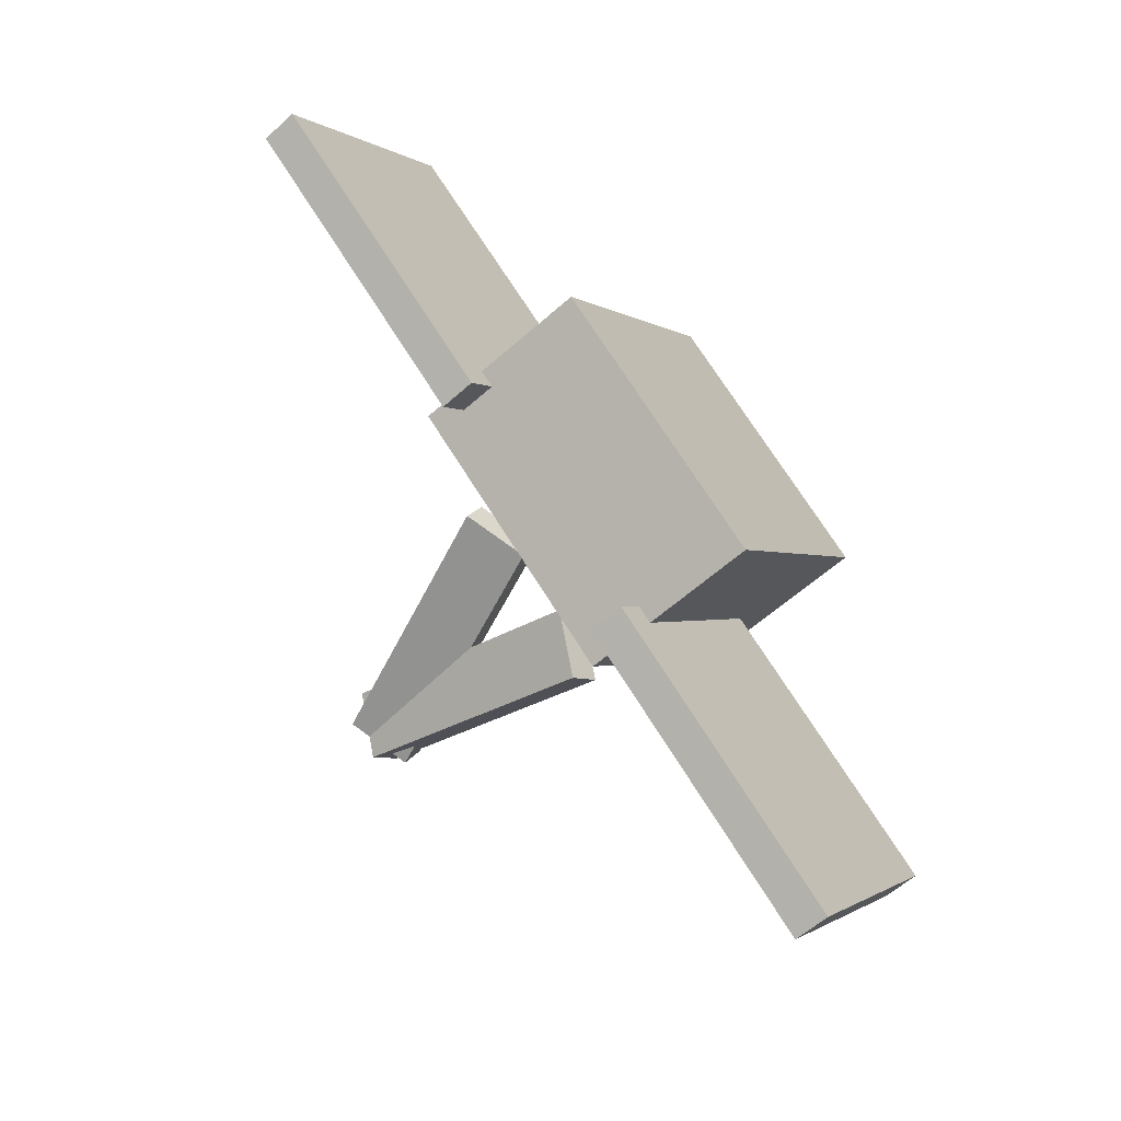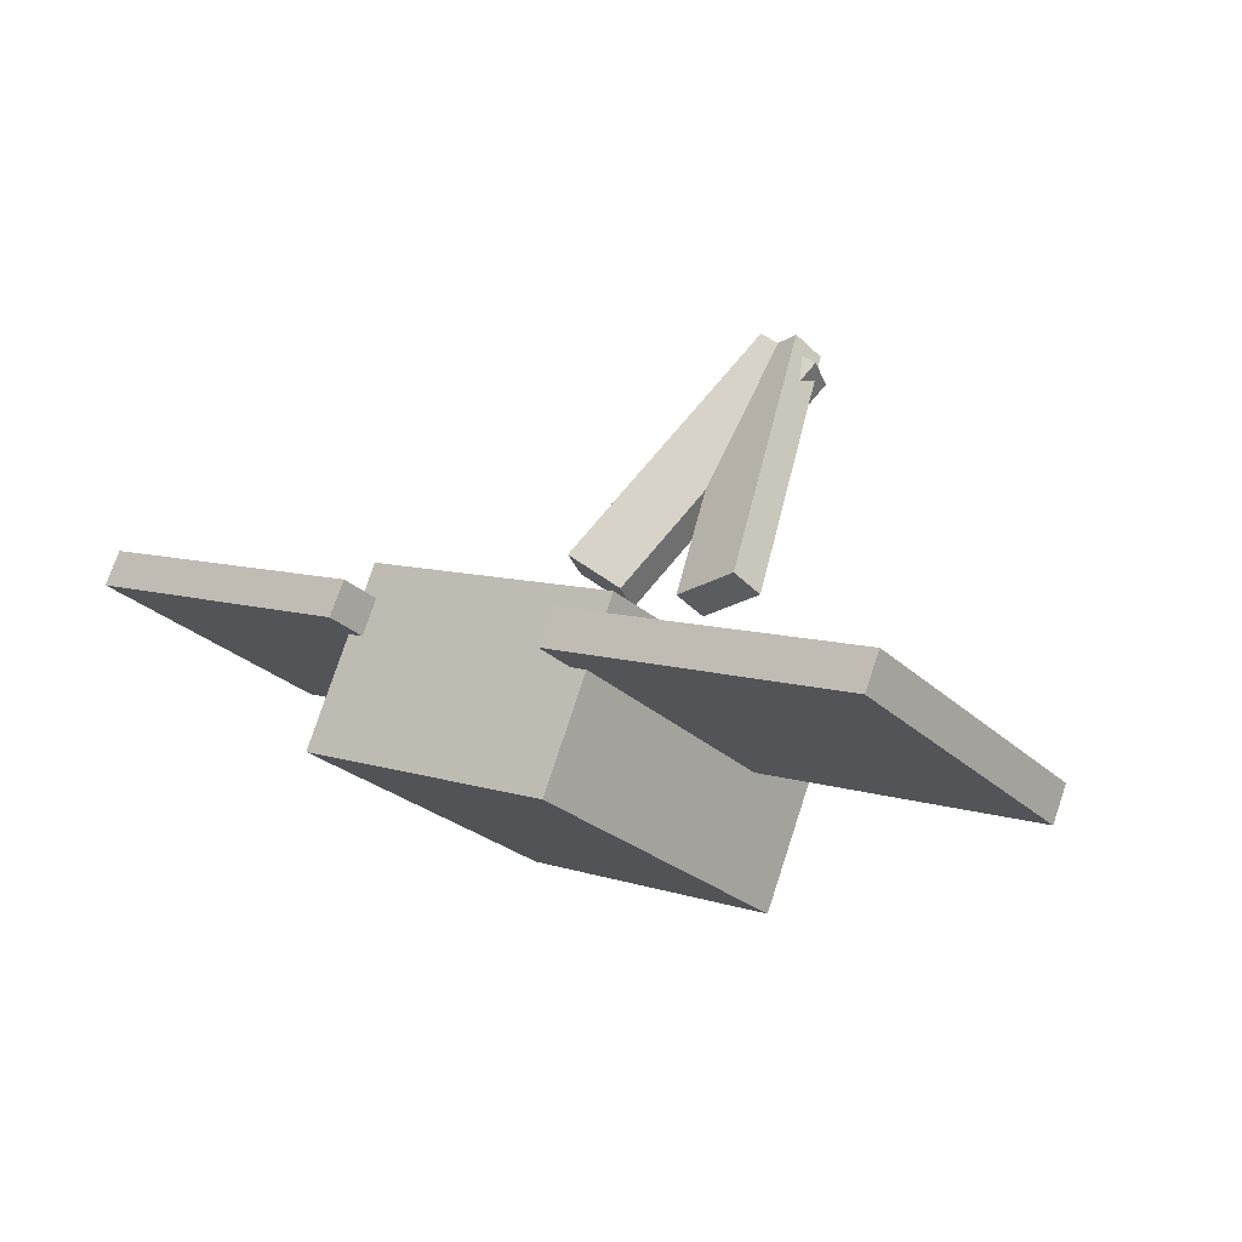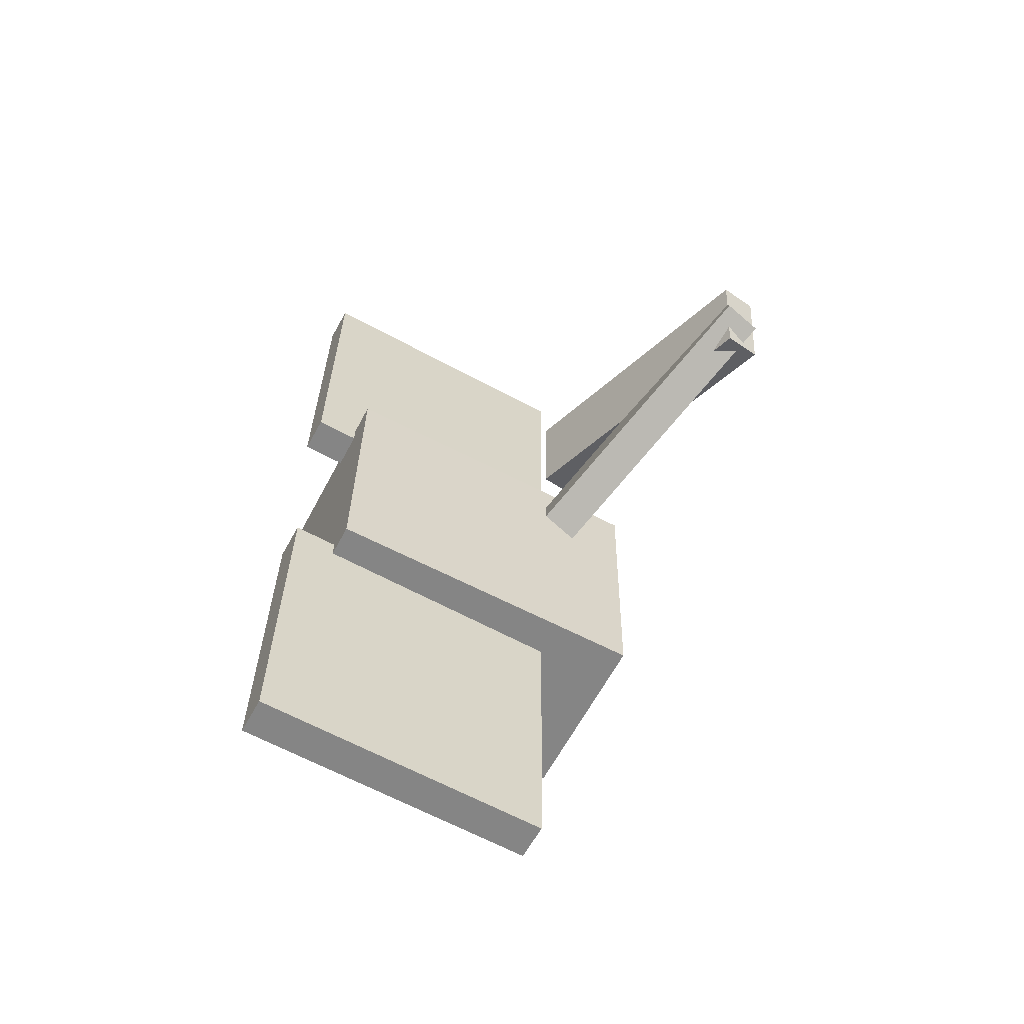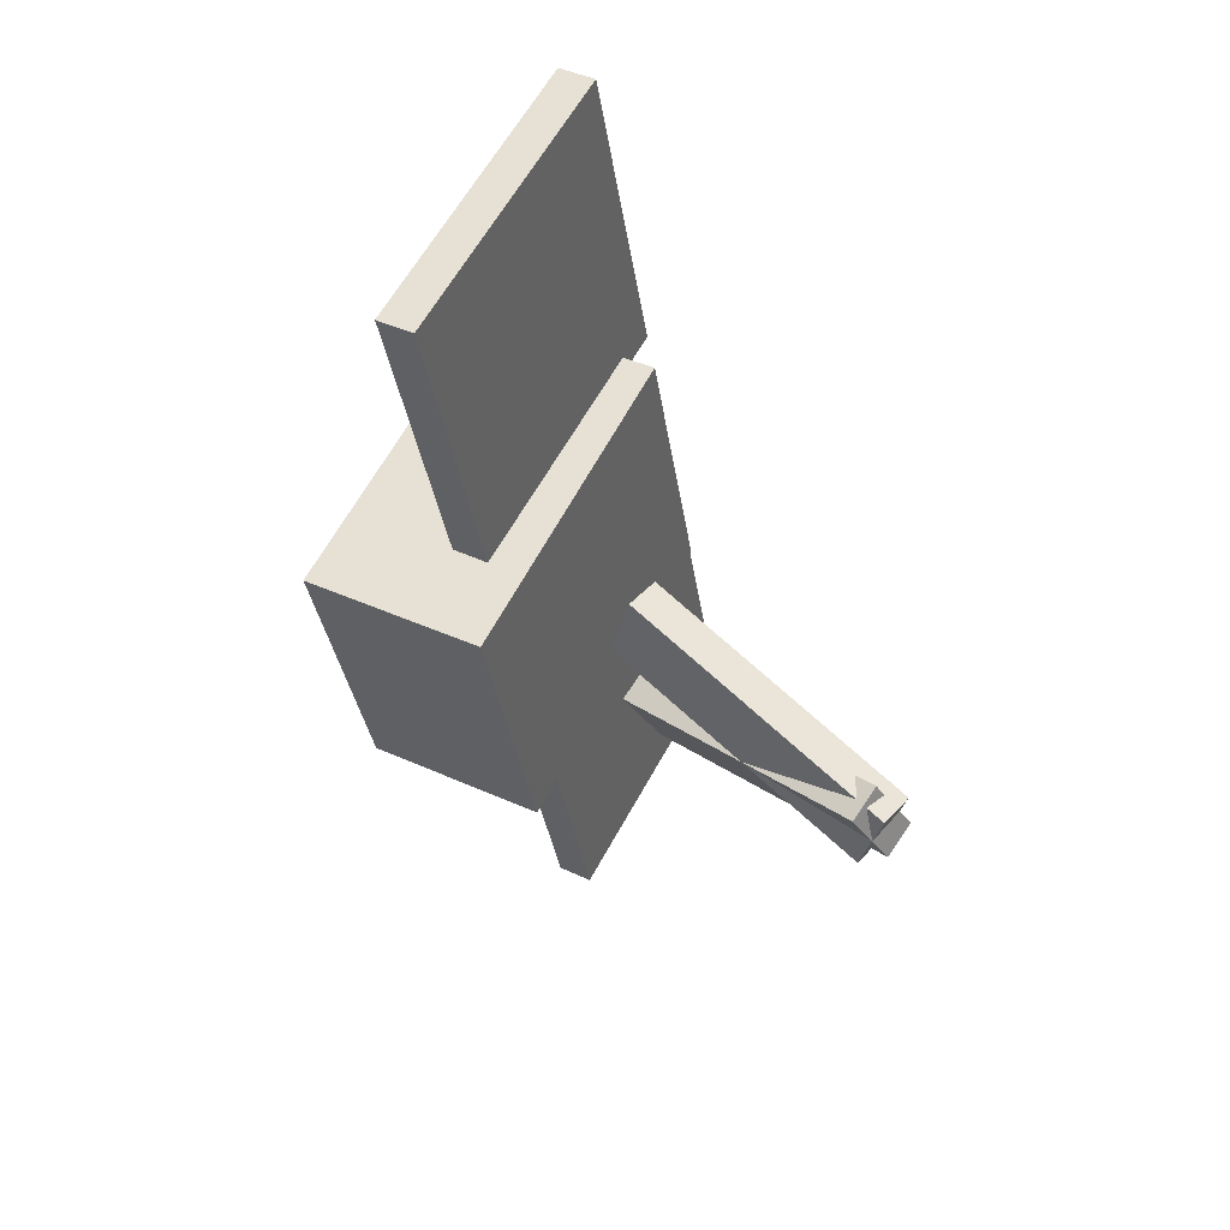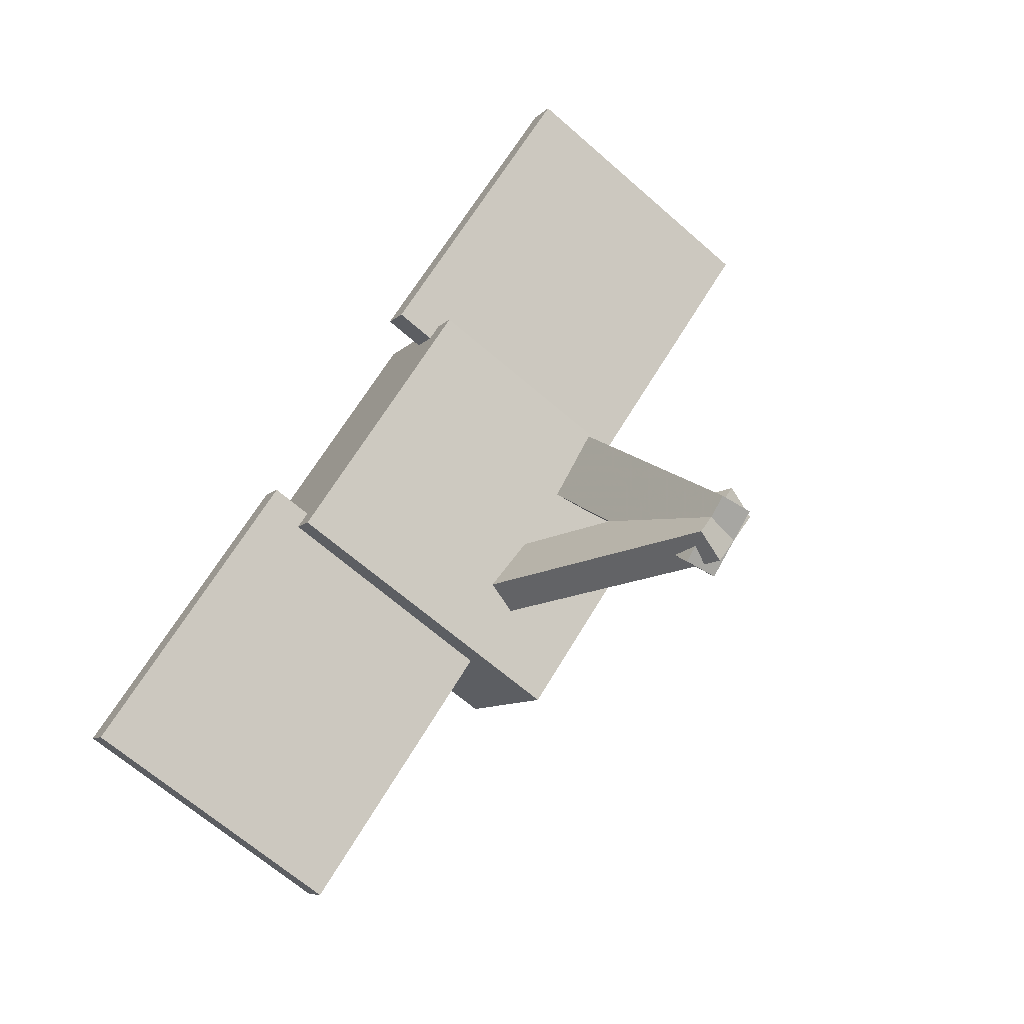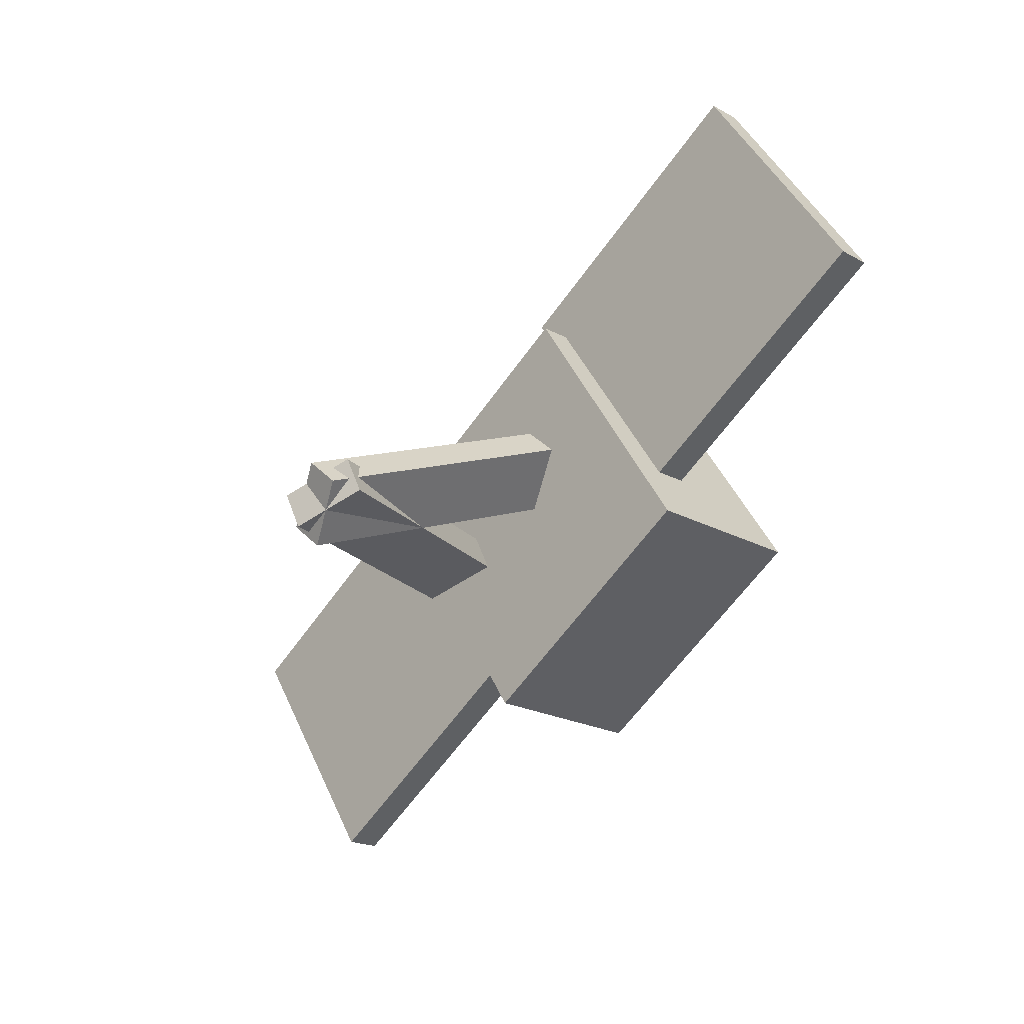
<metadata>
{"format":"obj","ext":"obj","renderer":"f3d","projection":"perspective","resolution":1024,"background":"white","views":[{"elev":73.1,"azim":-122.4,"up":"+Z"},{"elev":8.2,"azim":42.3,"up":"+Y"},{"elev":28.1,"azim":90.7,"up":"+Y"},{"elev":-33.8,"azim":98.0,"up":"+Z"},{"elev":65.9,"azim":120.9,"up":"+Y"},{"elev":-63.3,"azim":-125.7,"up":"+Z"}]}
</metadata>
<code>
o Antenna1
v 0.1906 -0.9962 -0.2113
v 0.07414 -1.042 -0.2113
v -0.06404 -0.6872 -0.5358
v 0.05242 -0.6418 -0.5358
v 0.0594 -1.004 -0.1637
v 0.1759 -0.9584 -0.1637
v 0.03769 -0.604 -0.4883
v -0.07877 -0.6494 -0.4883
f 1 2 3 4
f 5 6 7 8
f 4 3 8 7
f 6 5 2 1
f 6 1 4 7
f 2 5 8 3
o Antenna2
v -0.07414 -1.042 -0.2113
v -0.1906 -0.9962 -0.2113
v -0.05242 -0.6418 -0.5358
v 0.06404 -0.6872 -0.5358
v -0.1759 -0.9584 -0.1637
v -0.0594 -1.004 -0.1637
v 0.07877 -0.6494 -0.4883
v -0.03769 -0.604 -0.4883
f 9 10 11 12
f 13 14 15 16
f 12 11 16 15
f 14 13 10 9
f 14 9 12 15
f 10 13 16 11
o Wing2
v 0.7812 -1.256 -0.1268
v 0.2188 -1.256 -0.1268
v 0.2188 -1.201 -0.1568
v 0.7812 -1.201 -0.1568
v 0.2188 -1.016 0.3118
v 0.7812 -1.016 0.3118
v 0.7812 -0.9612 0.2818
v 0.2188 -0.9612 0.2818
f 17 18 19 20
f 21 22 23 24
f 20 19 24 23
f 22 21 18 17
f 22 17 20 23
f 18 21 24 19
o Body
v 0.25 -1.484 -0.1619
v -0.25 -1.484 -0.1619
v -0.25 -1.208 -0.3071
v 0.25 -1.208 -0.3071
v -0.25 -1.223 0.3362
v 0.25 -1.223 0.3362
v 0.25 -0.9461 0.1909
v -0.25 -0.9461 0.1909
f 25 26 27 28
f 29 30 31 32
f 28 27 32 31
f 30 29 26 25
f 30 25 28 31
f 26 29 32 27
o Wing1
v -0.2188 -1.256 -0.1268
v -0.7812 -1.256 -0.1268
v -0.7812 -1.201 -0.1568
v -0.2188 -1.201 -0.1568
v -0.7812 -1.016 0.3118
v -0.2188 -1.016 0.3118
v -0.2188 -0.9612 0.2818
v -0.7812 -0.9612 0.2818
f 33 34 35 36
f 37 38 39 40
f 36 35 40 39
f 38 37 34 33
f 38 33 36 39
f 34 37 40 35

</code>
